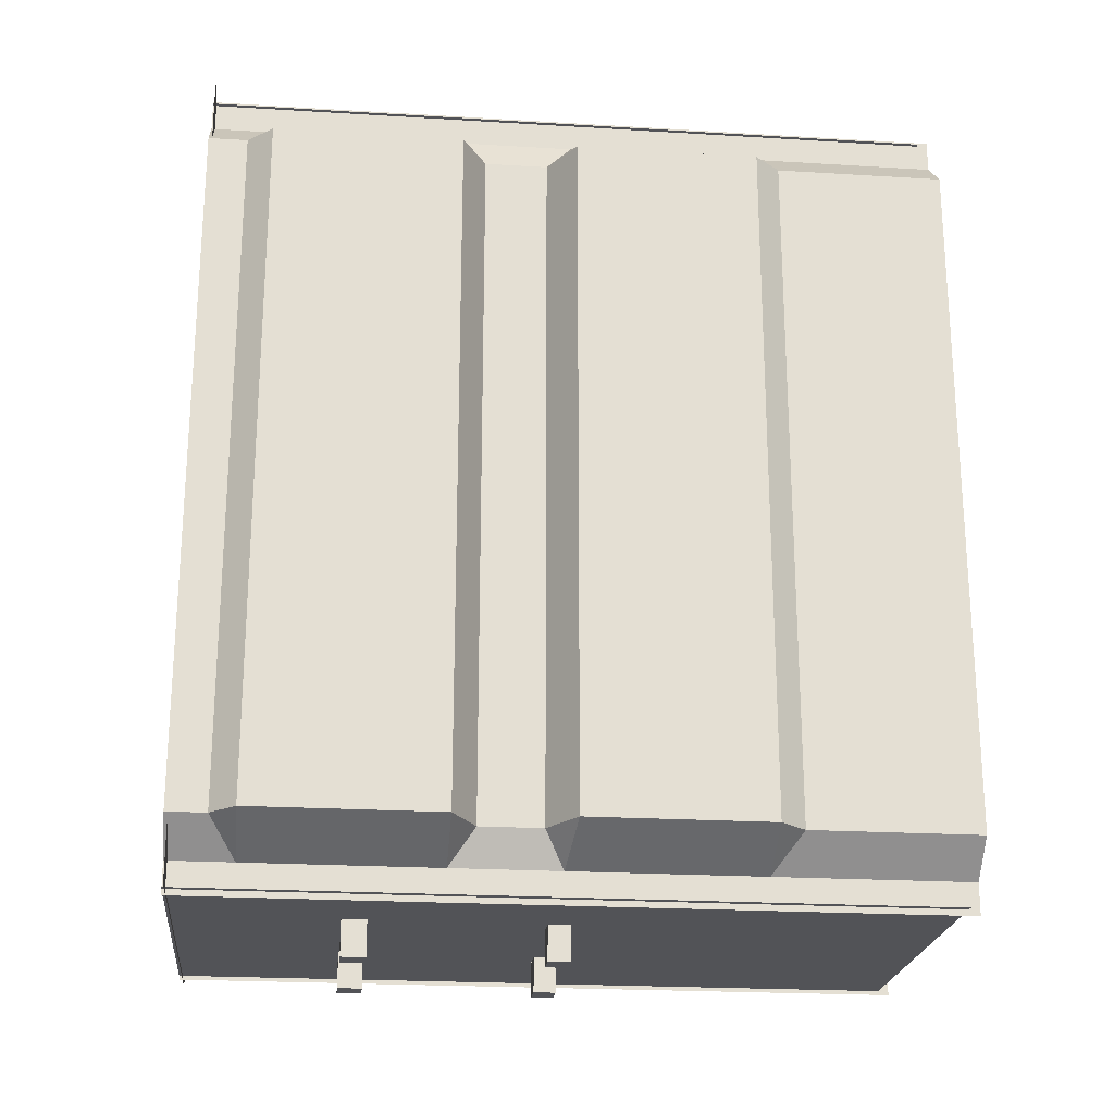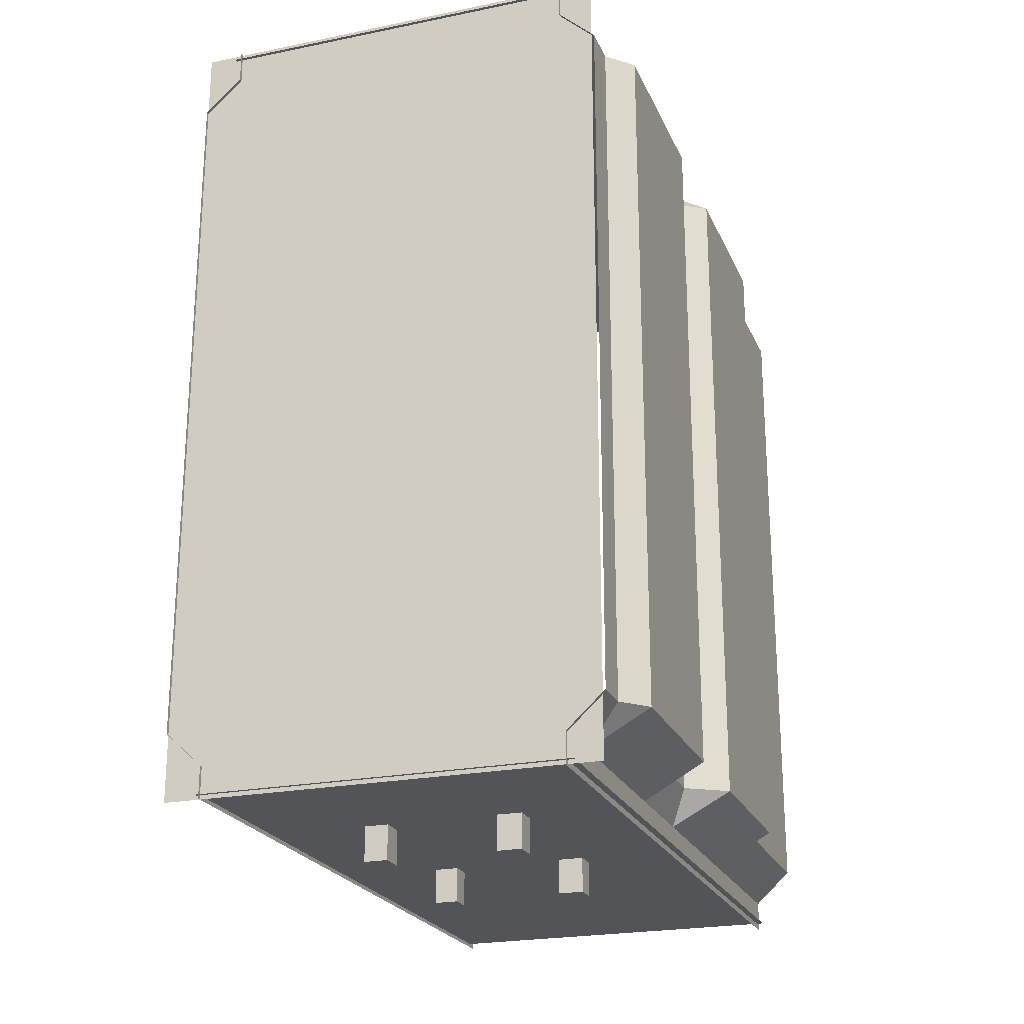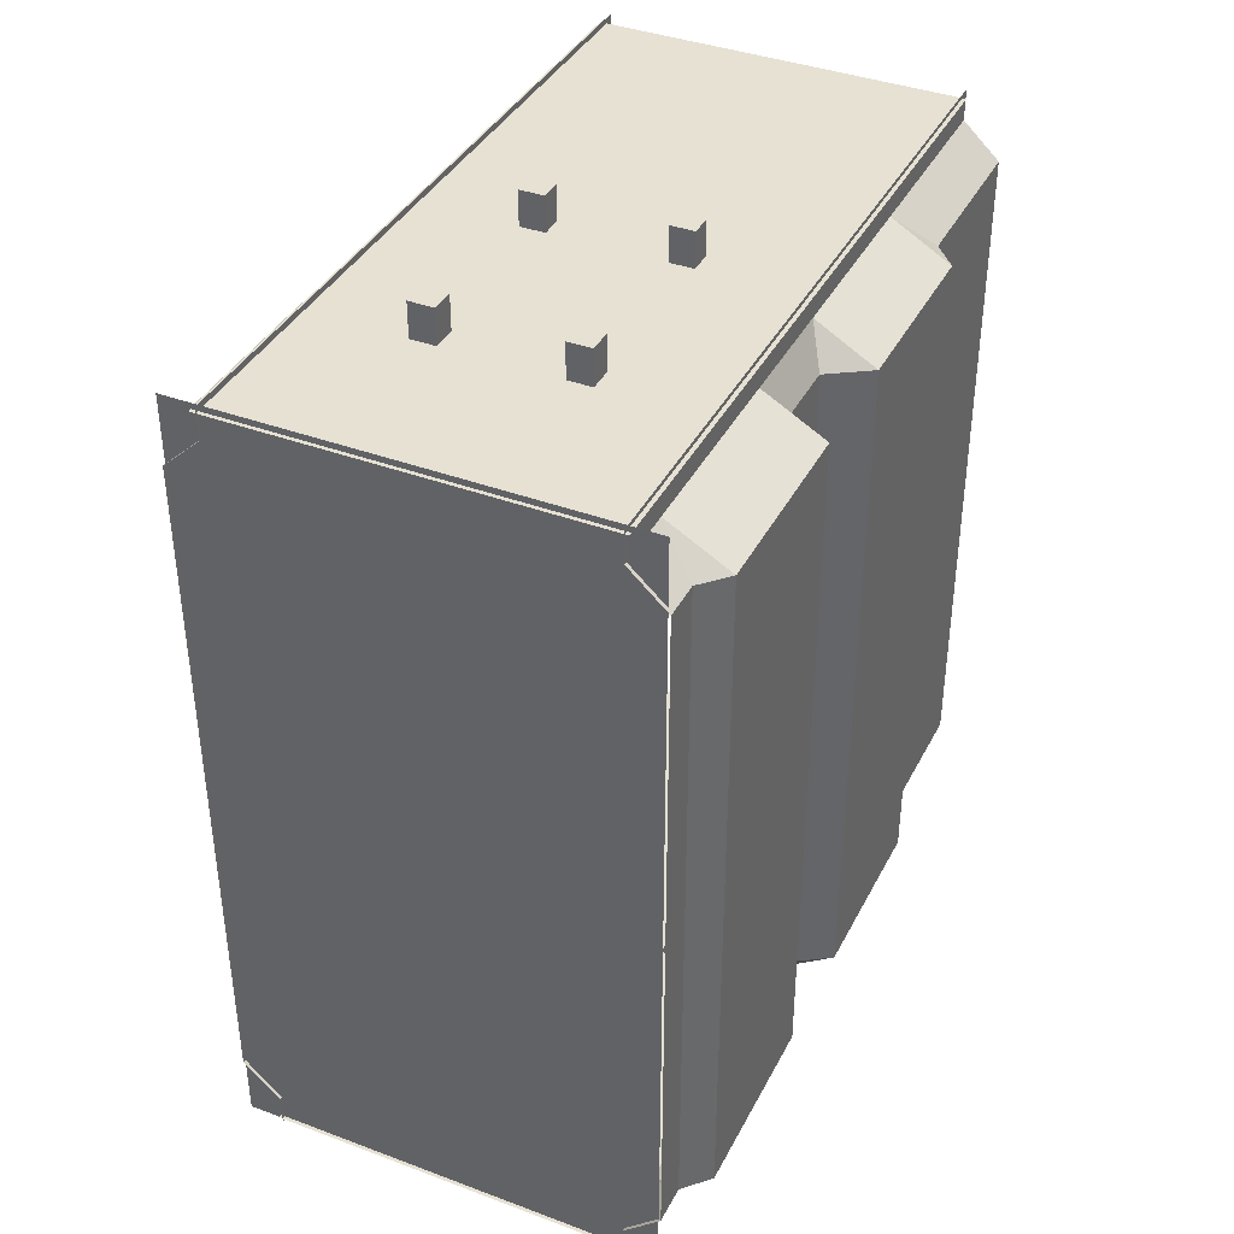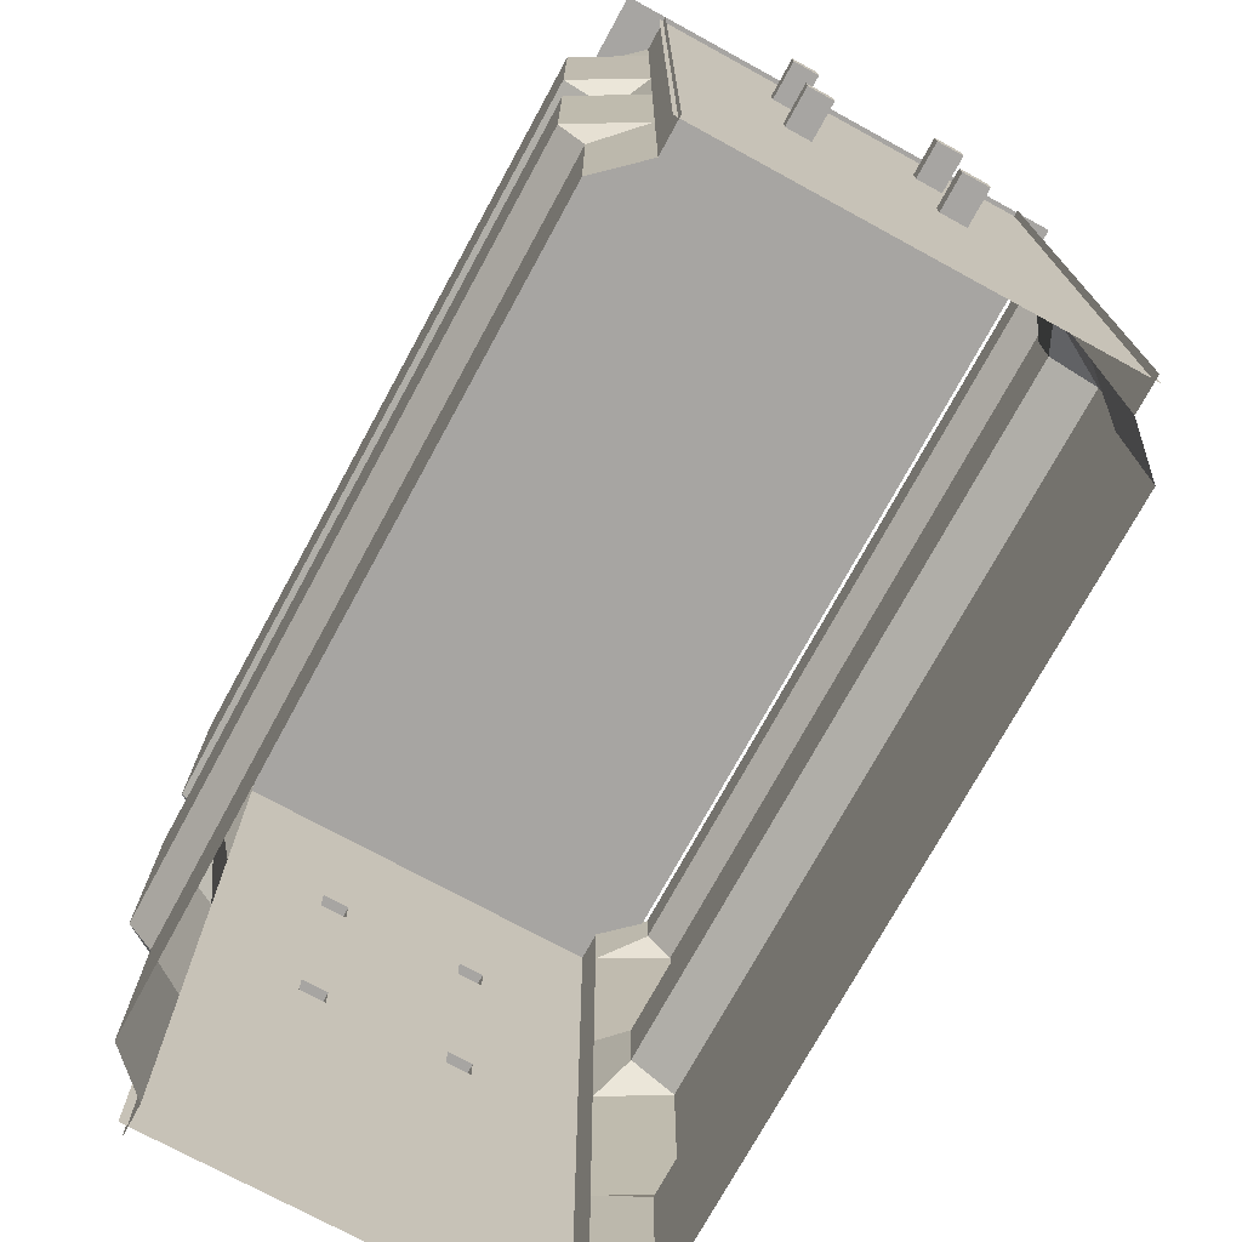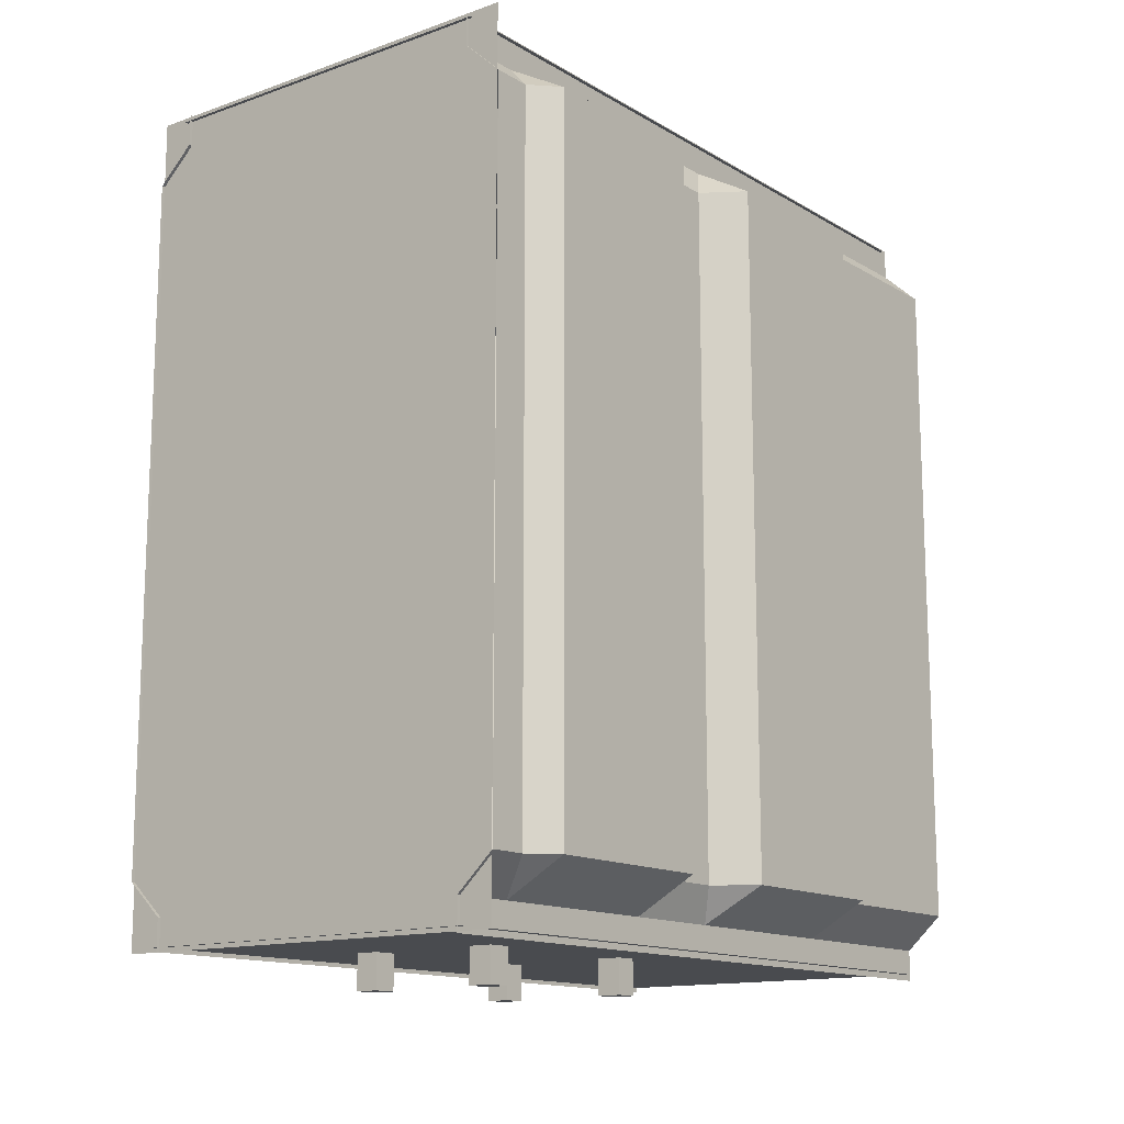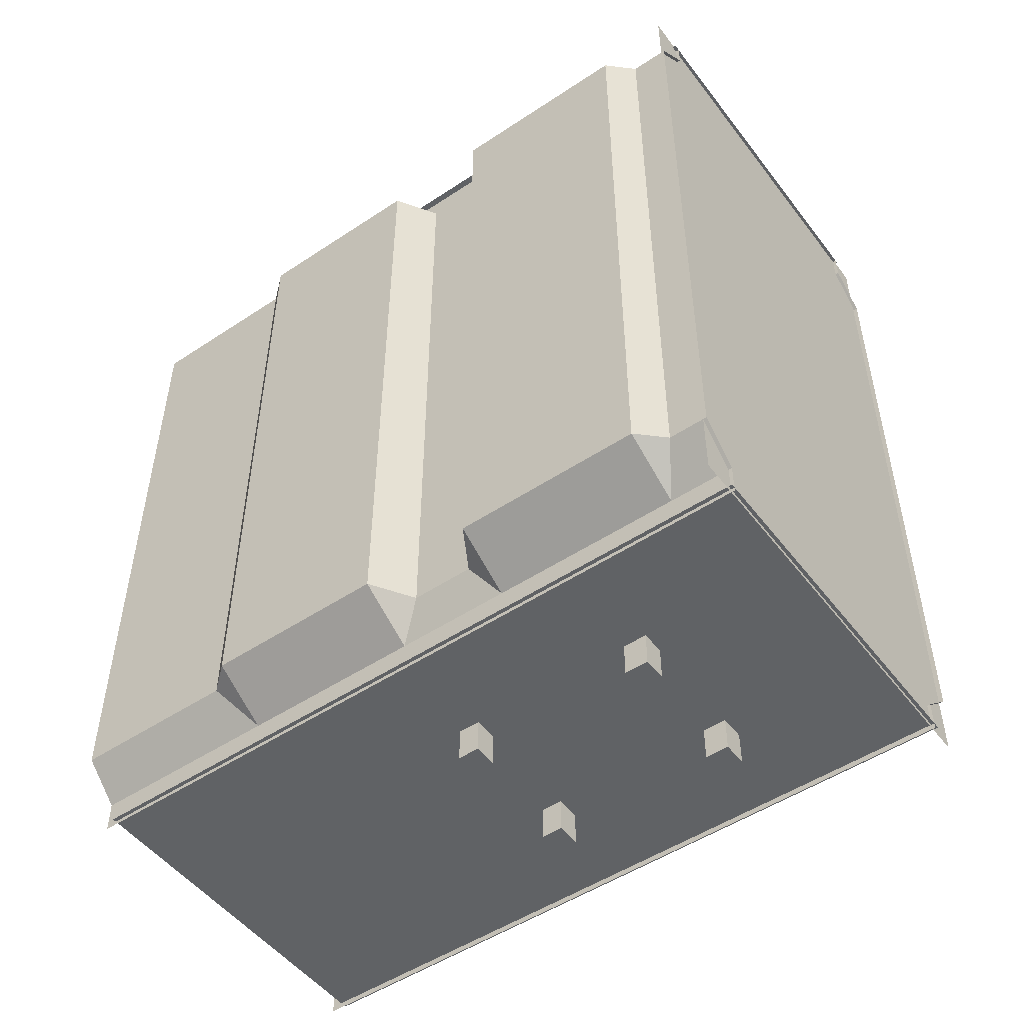
<metadata>
{"format":"obj","ext":"obj","renderer":"f3d","projection":"perspective","resolution":1024,"background":"white","views":[{"elev":-22.4,"azim":-96.0,"up":"+Z"},{"elev":-22.8,"azim":-160.8,"up":"+Z"},{"elev":38.8,"azim":-154.9,"up":"+Z"},{"elev":-73.9,"azim":151.4,"up":"+Y"},{"elev":-13.9,"azim":-142.1,"up":"+Z"},{"elev":-50.5,"azim":126.0,"up":"+Z"}]}
</metadata>
<code>
o 平面
v 49.62 -106 121.2
v 49.62 -59.27 130
v 49.62 -59.27 121.2
v 49.62 23.55 121.2
v 49.62 30.59 130
v 49.62 30.59 121.2
v 49.62 101 121.2
v 49.62 90.15 130
v 49.62 101 130
v 49.62 83.11 121.2
v 49.62 90.15 121.2
v 49.62 83.11 130
v 49.62 30.59 -100
v 49.62 83.11 -91.16
v 49.62 83.11 -100
v 66.71 30.59 111.5
v 66.71 83.11 111.5
v 49.62 90.15 -91.16
v 49.62 90.15 -100
v 60 90.15 111.5
v 49.62 101 -100
v 49.62 101 -91.16
v 60 101 111.5
v 49.62 23.55 -100
v 49.62 30.59 -91.16
v 54.72 23.55 111.5
v 49.62 -106 -100
v 49.62 -59.27 -91.16
v 49.62 -59.27 -100
v 60 -106 111.5
v 60 -59.27 111.5
v 49.62 -106 -91.16
v 60 -59.27 -81.54
v 60 -106 -81.54
v 54.72 23.55 -81.54
v 66.71 30.59 -81.54
v 60 90.15 -81.54
v 60 101 -81.54
v 66.71 83.11 -81.54
v 54.72 6.212 -81.54
v 66.29 -51.85 111.5
v 66.29 -51.85 -81.54
v 49.62 6.212 -91.16
v 49.62 23.55 -91.16
v 49.62 -51.85 -91.16
v 54.72 6.212 111.5
v 49.62 -51.85 121.2
v 49.62 6.212 -100
v 49.62 -51.85 -100
v 49.62 6.212 121.2
v 49.62 23.55 130
v 49.62 -51.85 130
v 49.62 0.8624 121.2
v 49.62 6.212 130
v 49.62 0.8624 130
v 49.62 -1.203 -100
v 49.62 -1.203 -91.16
v 66.29 -1.203 111.5
v 66.29 -1.203 -81.54
v -22.57 -103 128.4
v -51.75 -3.787 128.4
v -22.57 -3.787 128.4
v -22.57 2.345 128.4
v -51.75 49.44 128.4
v -22.57 49.44 128.4
v -51.75 2.345 128.4
v 51.58 -3.787 128.4
v 22.71 2.345 128.4
v 51.58 2.345 128.4
v 15.67 -3.787 128.4
v -15.88 2.345 128.4
v 15.67 2.345 128.4
v 22.71 49.44 128.4
v 51.58 49.44 128.4
v -15.88 49.44 128.4
v 15.67 49.44 128.4
v 51.58 -103 128.4
v 22.71 -3.787 128.4
v 15.67 -103 128.4
v -15.88 -3.787 128.4
v 22.71 -103 128.4
v 15.67 -3.787 138.2
v -15.88 2.345 138.2
v -22.57 2.345 138.2
v -15.88 -103 128.4
v 22.71 -3.787 138.2
v 15.67 2.345 138.2
v 22.71 2.345 138.2
v -15.88 -3.787 138.2
v -22.57 -3.787 138.2
v -22.57 56.22 128.4
v -22.57 49.44 138.2
v 15.67 56.22 128.4
v 22.71 56.22 138.2
v 15.67 56.22 138.2
v -15.88 56.22 128.4
v 51.58 56.22 128.4
v 22.71 56.22 128.4
v -51.75 56.22 128.4
v -51.75 101 128.4
v -22.57 101 128.4
v 22.71 101 128.4
v 51.58 101 128.4
v -15.88 101 128.4
v 15.67 101 128.4
v 22.71 49.44 138.2
v 15.67 49.44 138.2
v -15.88 49.44 138.2
v -22.57 56.22 138.2
v -15.88 56.22 138.2
v -50.64 -106 -91.66
v -50.64 -59.27 -100.5
v -50.64 -59.27 -91.66
v -50.64 23.55 -91.66
v -50.64 30.59 -100.5
v -50.64 30.59 -91.66
v -50.64 101 -91.66
v -50.64 90.15 -100.5
v -50.64 101 -100.5
v -50.64 83.11 -91.66
v -50.64 90.15 -91.66
v -50.64 83.11 -100.5
v -50.64 30.59 129.5
v -50.64 83.11 120.7
v -50.64 83.11 129.5
v -67.73 30.59 -82.04
v -67.73 83.11 -82.04
v -50.64 90.15 120.7
v -50.64 90.15 129.5
v -61.02 90.15 -82.04
v -50.64 101 120.7
v -50.64 101 129.5
v -61.02 101 -82.04
v -50.64 23.55 129.5
v -50.64 30.59 120.7
v -55.74 23.55 -82.04
v -50.64 -106 129.5
v -50.64 -59.27 120.7
v -50.64 -59.27 129.5
v -61.02 -106 -82.04
v -61.02 -59.27 -82.04
v -50.64 -106 120.7
v -61.02 -59.27 111
v -61.02 -106 111
v -55.74 23.55 111
v -67.73 30.59 111
v -61.02 90.15 111
v -61.02 101 111
v -67.73 83.11 111
v -55.74 6.212 111
v -67.31 -51.85 -82.04
v -67.31 -51.85 111
v -50.64 6.212 120.7
v -50.64 23.55 120.7
v -50.64 -51.85 120.7
v -55.74 6.212 -82.04
v -50.64 -51.85 -91.66
v -50.64 6.212 129.5
v -50.64 -51.85 129.5
v -50.64 6.212 -91.66
v -50.64 23.55 -100.5
v -50.64 -51.85 -100.5
v -50.64 0.8624 -91.66
v -50.64 6.212 -100.5
v -50.64 0.8624 -100.5
v -50.64 -1.203 129.5
v -50.64 -1.203 120.7
v -67.31 -1.203 -82.04
v -67.31 -1.203 111
v 21.55 -103 -98.86
v 50.73 -3.787 -98.86
v 21.55 -3.787 -98.86
v 21.55 2.345 -98.86
v 50.73 49.44 -98.86
v 21.55 49.44 -98.86
v 50.73 2.345 -98.86
v -52.6 -3.787 -98.86
v -23.73 2.345 -98.86
v -52.6 2.345 -98.86
v -16.69 -3.787 -98.86
v 14.86 2.345 -98.86
v -16.69 2.345 -98.86
v -23.73 49.44 -98.86
v -52.6 49.44 -98.86
v 14.86 49.44 -98.86
v -16.69 49.44 -98.86
v -52.6 -103 -98.86
v -23.73 -3.787 -98.86
v -16.69 -103 -98.86
v 14.86 -3.787 -98.86
v -23.73 -103 -98.86
v -16.69 -3.787 -108.7
v 14.86 2.345 -108.7
v 21.55 2.345 -108.7
v 14.86 -103 -98.86
v -23.73 -3.787 -108.7
v -16.69 2.345 -108.7
v -23.73 2.345 -108.7
v 14.86 -3.787 -108.7
v 21.55 -3.787 -108.7
v 21.55 56.22 -98.86
v 21.55 49.44 -108.7
v -16.69 56.22 -98.86
v -23.73 56.22 -108.7
v -16.69 56.22 -108.7
v 14.86 56.22 -98.86
v -52.6 56.22 -98.86
v -23.73 56.22 -98.86
v 50.73 56.22 -98.86
v 50.73 101 -98.86
v 21.55 101 -98.86
v -23.73 101 -98.86
v -52.6 101 -98.86
v 14.86 101 -98.86
v -16.69 101 -98.86
v -23.73 49.44 -108.7
v -16.69 49.44 -108.7
v 14.86 49.44 -108.7
v 21.55 56.22 -108.7
v 14.86 56.22 -108.7
v -60 100 -100
v 60 100 130
v -60 100 130
v 49.62 -106 130
v -51.75 -103 128.4
v -50.64 -106 -100.5
v 50.73 -103 -98.86
v 60 100 -100
f 1 2 3
f 4 5 6
f 7 8 9
f 10 8 11
f 6 12 10
f 13 14 15
f 16 10 17
f 15 18 19
f 20 10 11
f 21 18 22
f 23 11 7
f 24 25 13
f 26 6 16
f 27 28 29
f 30 3 31
f 32 33 28
f 34 31 33
f 25 35 36
f 35 16 36
f 22 37 38
f 38 20 23
f 14 37 18
f 39 20 37
f 25 39 14
f 36 17 39
f 40 26 35
f 33 41 42
f 43 35 44
f 45 33 42
f 46 4 26
f 31 47 41
f 48 44 24
f 29 45 49
f 50 51 4
f 3 52 47
f 53 54 50
f 47 55 53
f 56 43 48
f 49 57 56
f 46 53 50
f 58 47 53
f 57 40 43
f 45 59 57
f 59 46 40
f 42 58 59
f 60 61 62
f 63 64 65
f 62 66 63
f 67 68 69
f 70 71 72
f 69 73 74
f 72 75 76
f 77 78 67
f 79 80 70
f 81 70 78
f 68 76 73
f 72 82 70
f 63 83 84
f 71 65 75
f 85 62 80
f 86 87 88
f 72 88 87
f 78 88 68
f 70 86 78
f 89 84 83
f 80 83 71
f 63 90 62
f 62 89 80
f 91 92 65
f 93 94 95
f 76 96 93
f 97 73 98
f 91 64 99
f 91 100 101
f 97 102 103
f 93 104 105
f 98 105 102
f 96 101 104
f 106 95 94
f 76 106 73
f 93 107 76
f 73 94 98
f 108 109 110
f 75 110 96
f 91 110 109
f 65 108 75
f 111 112 113
f 114 115 116
f 117 118 119
f 120 118 121
f 116 122 120
f 123 124 125
f 126 120 127
f 125 128 129
f 130 120 121
f 129 131 132
f 133 121 117
f 134 135 123
f 136 116 126
f 137 138 139
f 140 113 141
f 142 143 138
f 144 141 143
f 135 145 146
f 145 126 146
f 131 147 148
f 148 130 133
f 124 147 128
f 149 130 147
f 135 149 124
f 146 127 149
f 150 136 145
f 143 151 152
f 153 145 154
f 155 143 152
f 156 114 136
f 141 157 151
f 158 154 134
f 139 155 159
f 160 161 114
f 113 162 157
f 163 164 160
f 157 165 163
f 166 153 158
f 159 167 166
f 156 163 160
f 168 157 163
f 167 150 153
f 155 169 167
f 169 156 150
f 152 168 169
f 170 171 172
f 173 174 175
f 172 176 173
f 177 178 179
f 180 181 182
f 179 183 184
f 182 185 186
f 187 188 177
f 189 190 180
f 191 180 188
f 178 186 183
f 182 192 180
f 173 193 194
f 181 175 185
f 195 172 190
f 196 197 198
f 182 198 197
f 188 198 178
f 180 196 188
f 199 194 193
f 190 193 181
f 173 200 172
f 172 199 190
f 201 202 175
f 203 204 205
f 186 206 203
f 207 183 208
f 201 174 209
f 201 210 211
f 207 212 213
f 203 214 215
f 208 215 212
f 206 211 214
f 216 205 204
f 186 216 183
f 203 217 186
f 183 204 208
f 218 219 220
f 185 220 206
f 201 220 219
f 175 218 185
f 221 222 223
f 1 224 2
f 4 51 5
f 7 11 8
f 10 12 8
f 6 5 12
f 13 25 14
f 16 6 10
f 15 14 18
f 20 17 10
f 21 19 18
f 23 20 11
f 24 44 25
f 26 4 6
f 27 32 28
f 30 1 3
f 32 34 33
f 34 30 31
f 25 44 35
f 35 26 16
f 22 18 37
f 38 37 20
f 14 39 37
f 39 17 20
f 25 36 39
f 36 16 17
f 40 46 26
f 33 31 41
f 43 40 35
f 45 28 33
f 46 50 4
f 31 3 47
f 48 43 44
f 29 28 45
f 50 54 51
f 3 2 52
f 53 55 54
f 47 52 55
f 56 57 43
f 49 45 57
f 46 58 53
f 58 41 47
f 57 59 40
f 45 42 59
f 59 58 46
f 42 41 58
f 60 225 61
f 63 66 64
f 62 61 66
f 67 78 68
f 70 80 71
f 69 68 73
f 72 71 75
f 77 81 78
f 79 85 80
f 81 79 70
f 68 72 76
f 72 87 82
f 63 71 83
f 71 63 65
f 85 60 62
f 86 82 87
f 72 68 88
f 78 86 88
f 70 82 86
f 89 90 84
f 80 89 83
f 63 84 90
f 62 90 89
f 91 109 92
f 93 98 94
f 76 75 96
f 97 74 73
f 91 65 64
f 91 99 100
f 97 98 102
f 93 96 104
f 98 93 105
f 96 91 101
f 106 107 95
f 76 107 106
f 93 95 107
f 73 106 94
f 108 92 109
f 75 108 110
f 91 96 110
f 65 92 108
f 111 226 112
f 114 161 115
f 117 121 118
f 120 122 118
f 116 115 122
f 123 135 124
f 126 116 120
f 125 124 128
f 130 127 120
f 129 128 131
f 133 130 121
f 134 154 135
f 136 114 116
f 137 142 138
f 140 111 113
f 142 144 143
f 144 140 141
f 135 154 145
f 145 136 126
f 131 128 147
f 148 147 130
f 124 149 147
f 149 127 130
f 135 146 149
f 146 126 127
f 150 156 136
f 143 141 151
f 153 150 145
f 155 138 143
f 156 160 114
f 141 113 157
f 158 153 154
f 139 138 155
f 160 164 161
f 113 112 162
f 163 165 164
f 157 162 165
f 166 167 153
f 159 155 167
f 156 168 163
f 168 151 157
f 167 169 150
f 155 152 169
f 169 168 156
f 152 151 168
f 170 227 171
f 173 176 174
f 172 171 176
f 177 188 178
f 180 190 181
f 179 178 183
f 182 181 185
f 187 191 188
f 189 195 190
f 191 189 180
f 178 182 186
f 182 197 192
f 173 181 193
f 181 173 175
f 195 170 172
f 196 192 197
f 182 178 198
f 188 196 198
f 180 192 196
f 199 200 194
f 190 199 193
f 173 194 200
f 172 200 199
f 201 219 202
f 203 208 204
f 186 185 206
f 207 184 183
f 201 175 174
f 201 209 210
f 207 208 212
f 203 206 214
f 208 203 215
f 206 201 211
f 216 217 205
f 186 217 216
f 203 205 217
f 183 216 204
f 218 202 219
f 185 218 220
f 201 206 220
f 175 202 218
f 221 228 222

</code>
